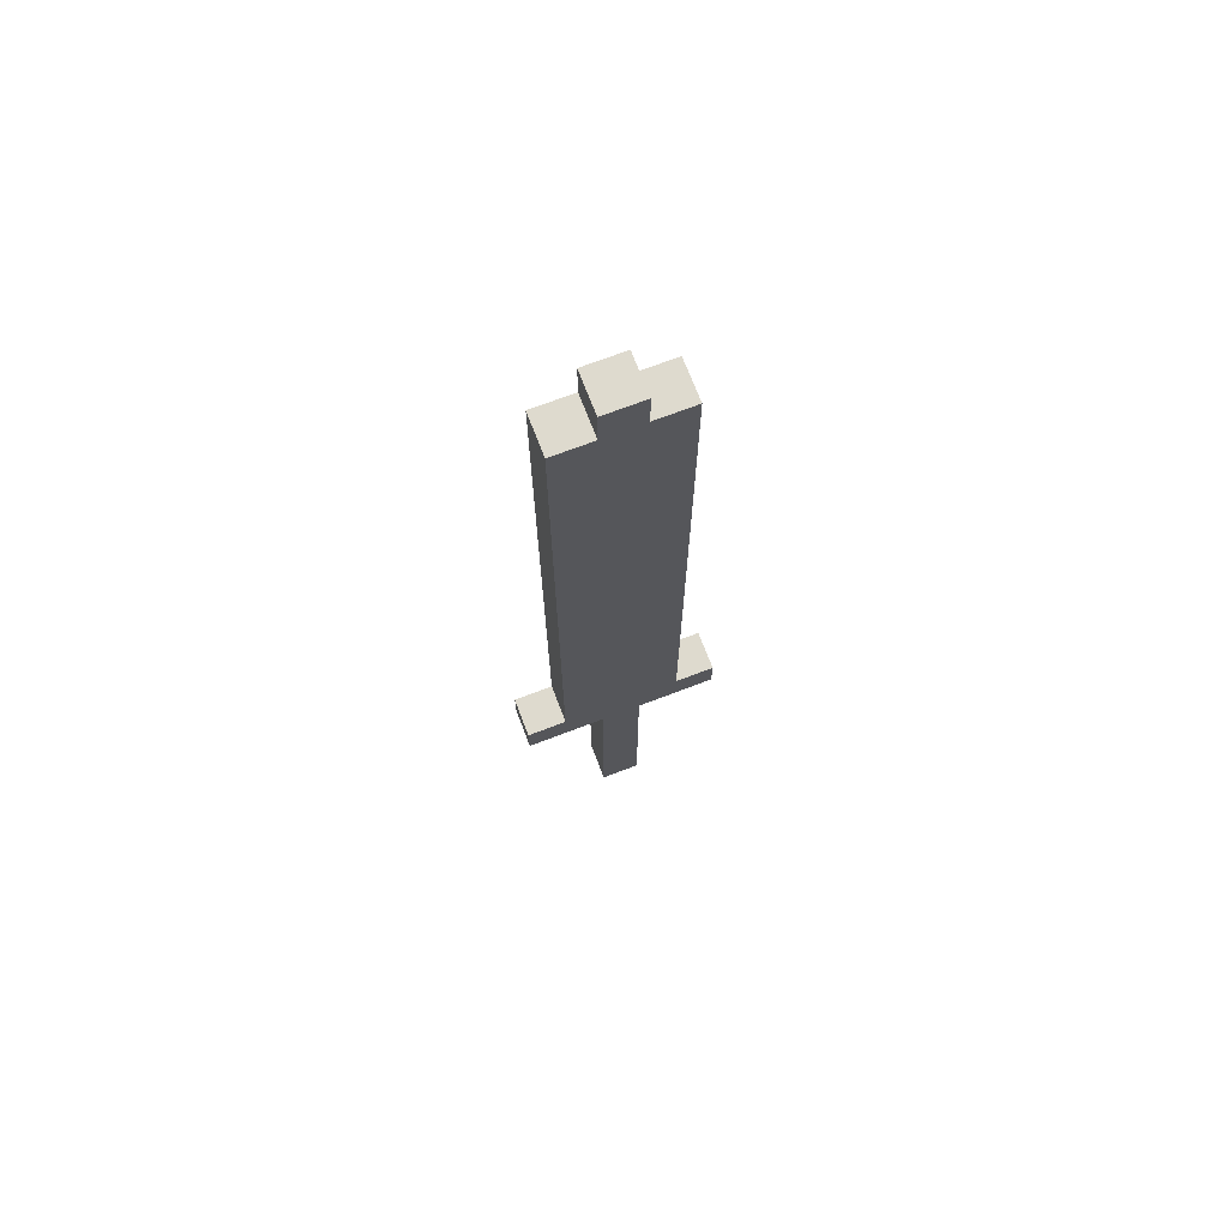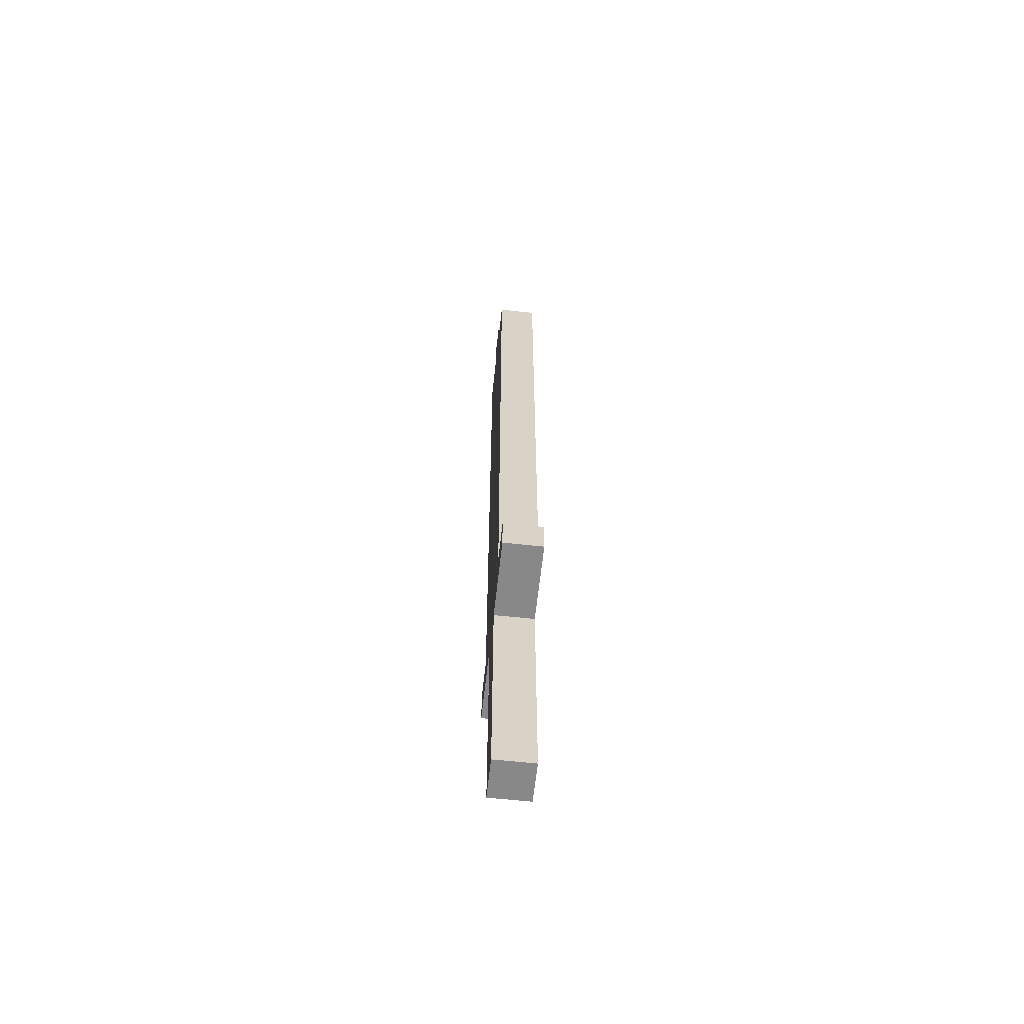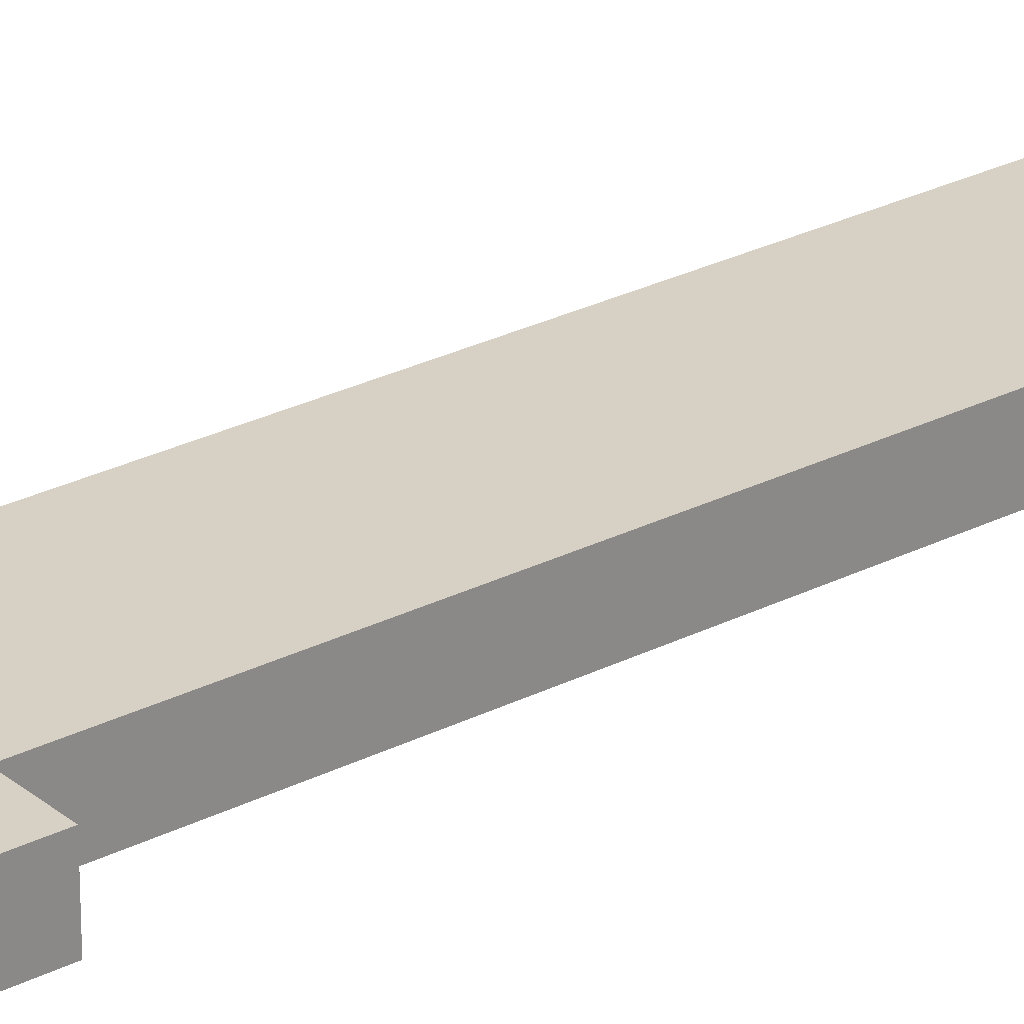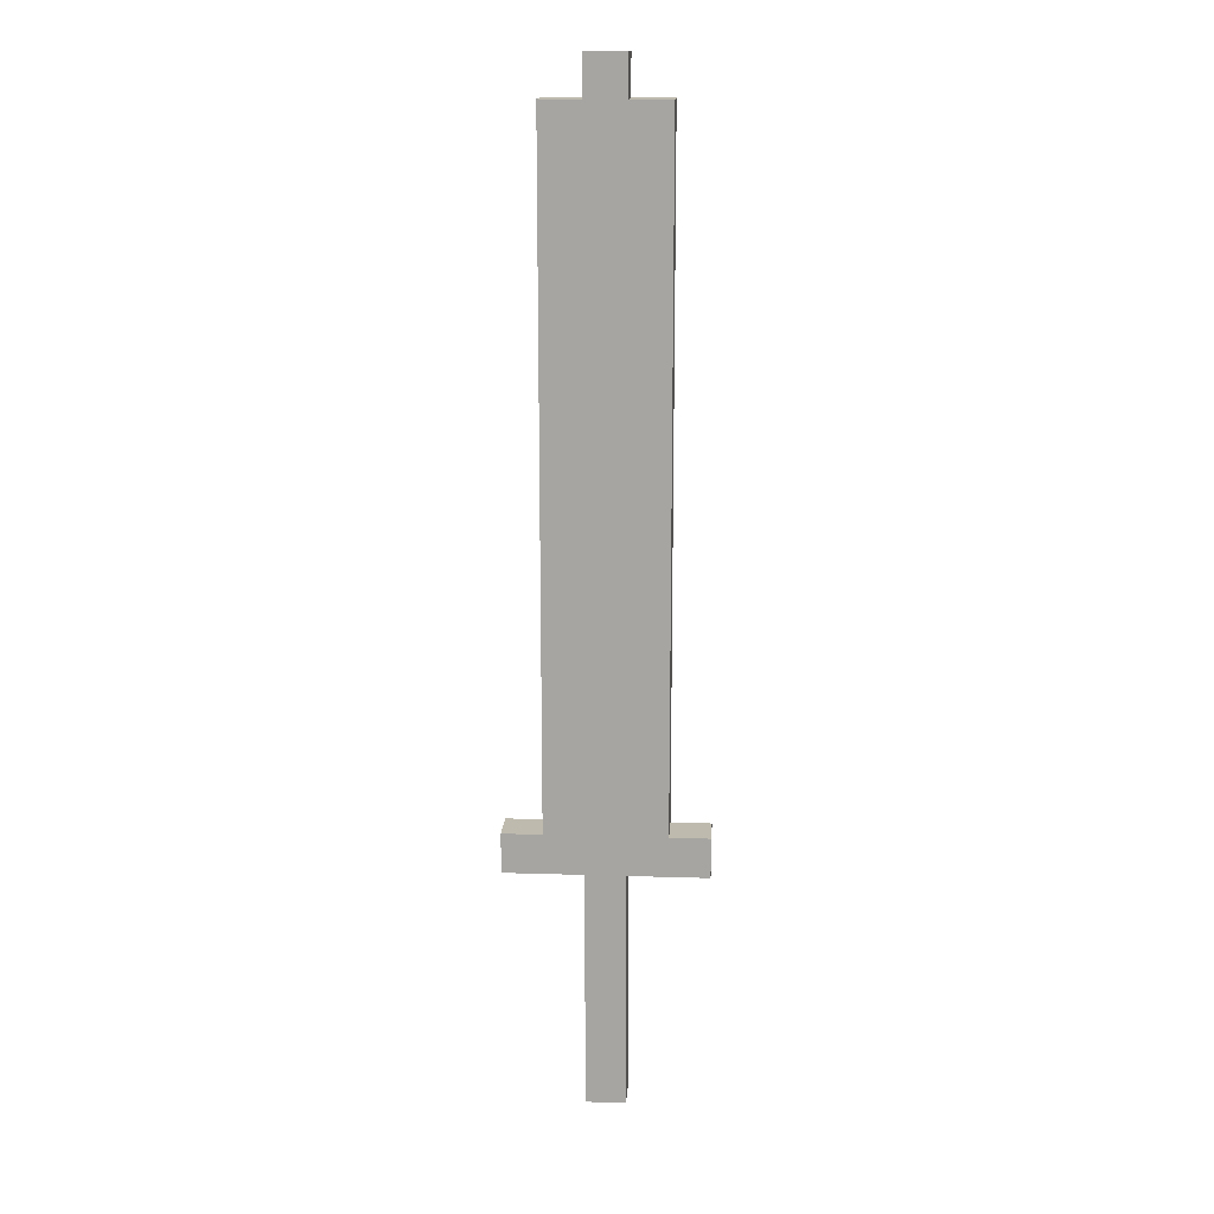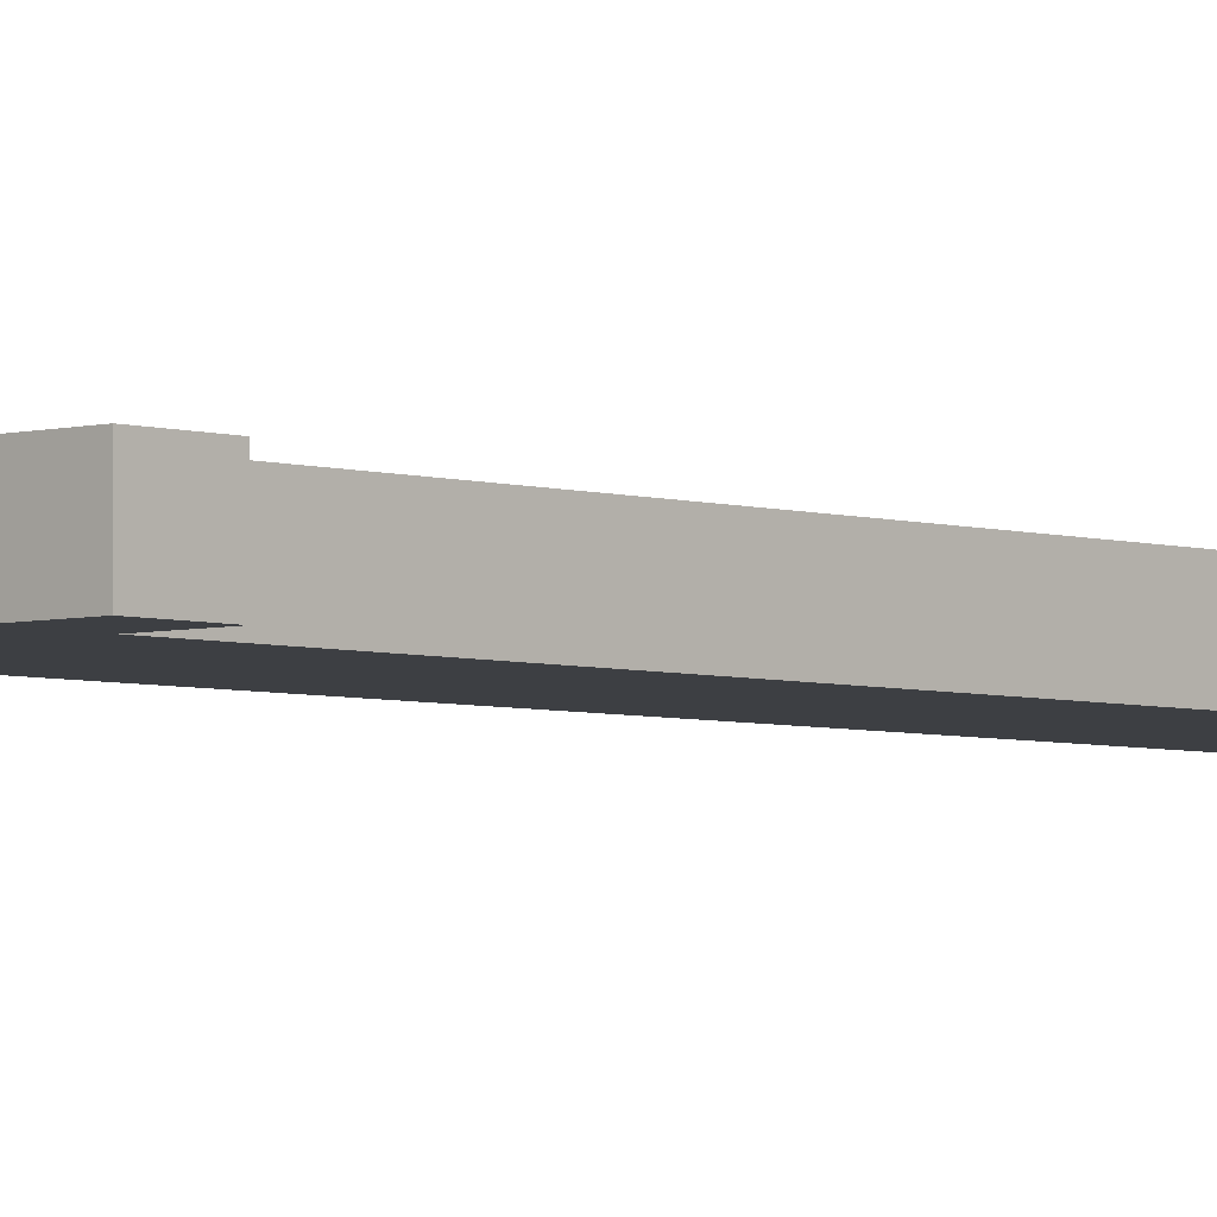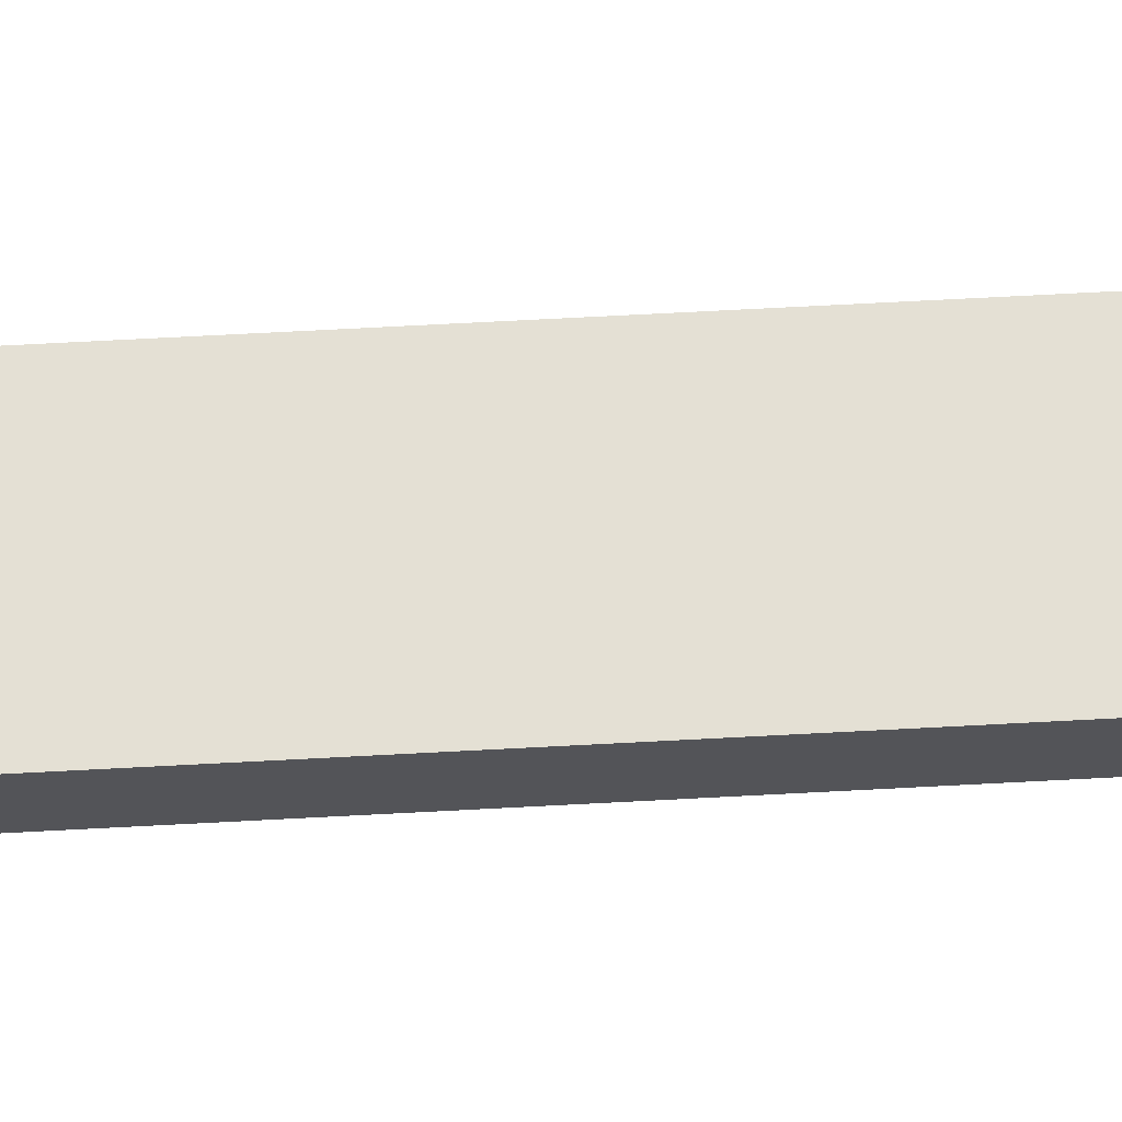
<metadata>
{"format":"obj","ext":"obj","renderer":"f3d","projection":"perspective","resolution":1024,"background":"white","views":[{"elev":71.2,"azim":159.1,"up":"+Y"},{"elev":-62.7,"azim":83.8,"up":"+Y"},{"elev":27.0,"azim":51.7,"up":"+Z"},{"elev":15.5,"azim":-176.2,"up":"+Y"},{"elev":-4.1,"azim":42.7,"up":"+Z"},{"elev":66.2,"azim":-93.1,"up":"+Z"}]}
</metadata>
<code>
o
v 1.7 2.6 -1.9
v 1.7 2.6 -2
v 1.7 2.7 -1.9
v 1.7 2.7 -2
v 1.8 2.7 -1.9
v 1.8 2.7 -2
v 1.8 4.4 -1.9
v 1.8 4.4 -2
v 1.9 2 -1.9
v 1.9 2 -2
v 1.9 2.1 -1.9
v 1.9 2.1 -2
v 1.9 2.6 -1.9
v 1.9 2.6 -2
v 1.9 4.4 -1.9
v 1.9 4.4 -2
v 1.9 4.5 -1.9
v 1.9 4.5 -2
v 2 2 -1.9
v 2 2 -2
v 2 2.1 -1.9
v 2 2.1 -2
v 2 2.6 -1.9
v 2 2.6 -2
v 2 4.4 -1.9
v 2 4.4 -2
v 2 4.5 -1.9
v 2 4.5 -2
v 2.1 2.7 -1.9
v 2.1 2.7 -2
v 2.1 4.4 -1.9
v 2.1 4.4 -2
v 2.2 2.6 -1.9
v 2.2 2.6 -2
v 2.2 2.7 -1.9
v 2.2 2.7 -2
v 1.7 2.6 -1.9
v 1.7 2.7 -1.9
v 1.8 2.7 -1.9
v 1.8 4.4 -1.9
v 1.9 2 -1.9
v 1.9 2.1 -1.9
v 1.9 2.6 -1.9
v 1.9 2.7 -1.9
v 1.9 4.3 -1.9
v 1.9 4.4 -1.9
v 1.9 4.5 -1.9
v 2 2 -1.9
v 2 2.1 -1.9
v 2 2.6 -1.9
v 2 2.7 -1.9
v 2 4.3 -1.9
v 2 4.4 -1.9
v 2 4.5 -1.9
v 2.1 2.7 -1.9
v 2.1 4.4 -1.9
v 2.2 2.6 -1.9
v 2.2 2.7 -1.9
v 1.7 2.6 -2
v 1.7 2.7 -2
v 1.8 2.7 -2
v 1.8 4.4 -2
v 1.9 2 -2
v 1.9 2.1 -2
v 1.9 2.6 -2
v 1.9 2.7 -2
v 1.9 4.3 -2
v 1.9 4.4 -2
v 1.9 4.5 -2
v 2 2 -2
v 2 2.1 -2
v 2 2.6 -2
v 2 2.7 -2
v 2 4.3 -2
v 2 4.4 -2
v 2 4.5 -2
v 2.1 2.7 -2
v 2.1 4.4 -2
v 2.2 2.6 -2
v 2.2 2.7 -2
v 1.9 2 -1.9
v 2 2 -1.9
v 1.9 2 -2
v 2 2 -2
v 1.7 2.6 -1.9
v 1.9 2.6 -1.9
v 2 2.6 -1.9
v 2.2 2.6 -1.9
v 1.7 2.6 -2
v 1.9 2.6 -2
v 2 2.6 -2
v 2.2 2.6 -2
v 1.7 2.7 -1.9
v 1.8 2.7 -1.9
v 2.1 2.7 -1.9
v 2.2 2.7 -1.9
v 1.7 2.7 -2
v 1.8 2.7 -2
v 2.1 2.7 -2
v 2.2 2.7 -2
v 1.8 4.4 -1.9
v 1.9 4.4 -1.9
v 2 4.4 -1.9
v 2.1 4.4 -1.9
v 1.8 4.4 -2
v 1.9 4.4 -2
v 2 4.4 -2
v 2.1 4.4 -2
v 1.9 4.5 -1.9
v 2 4.5 -1.9
v 1.9 4.5 -2
v 2 4.5 -2
f 3 2 1
f 4 2 3
f 7 6 5
f 8 6 7
f 11 10 9
f 12 10 11
f 13 12 11
f 14 12 13
f 17 16 15
f 18 16 17
f 19 20 21
f 21 20 22
f 21 22 23
f 23 22 24
f 25 26 27
f 27 26 28
f 29 30 31
f 31 30 32
f 33 34 35
f 35 34 36
f 39 38 37
f 43 39 37
f 43 40 39
f 44 40 43
f 45 40 44
f 46 40 45
f 48 42 41
f 49 43 42
f 49 42 48
f 50 44 43
f 50 43 49
f 51 45 44
f 51 44 50
f 52 47 46
f 52 45 51
f 52 46 45
f 53 47 52
f 54 47 53
f 55 51 50
f 55 53 52
f 55 52 51
f 56 53 55
f 57 55 50
f 58 55 57
f 59 60 61
f 59 61 65
f 61 62 65
f 65 62 66
f 66 62 67
f 67 62 68
f 63 64 70
f 64 65 71
f 70 64 71
f 65 66 72
f 71 65 72
f 66 67 73
f 72 66 73
f 68 69 74
f 73 67 74
f 67 68 74
f 74 69 75
f 75 69 76
f 72 73 77
f 74 75 77
f 73 74 77
f 77 75 78
f 72 77 79
f 79 77 80
f 83 82 81
f 84 82 83
f 89 86 85
f 90 86 89
f 91 88 87
f 92 88 91
f 93 94 97
f 97 94 98
f 95 96 99
f 99 96 100
f 101 102 105
f 105 102 106
f 103 104 107
f 107 104 108
f 109 110 111
f 111 110 112

</code>
